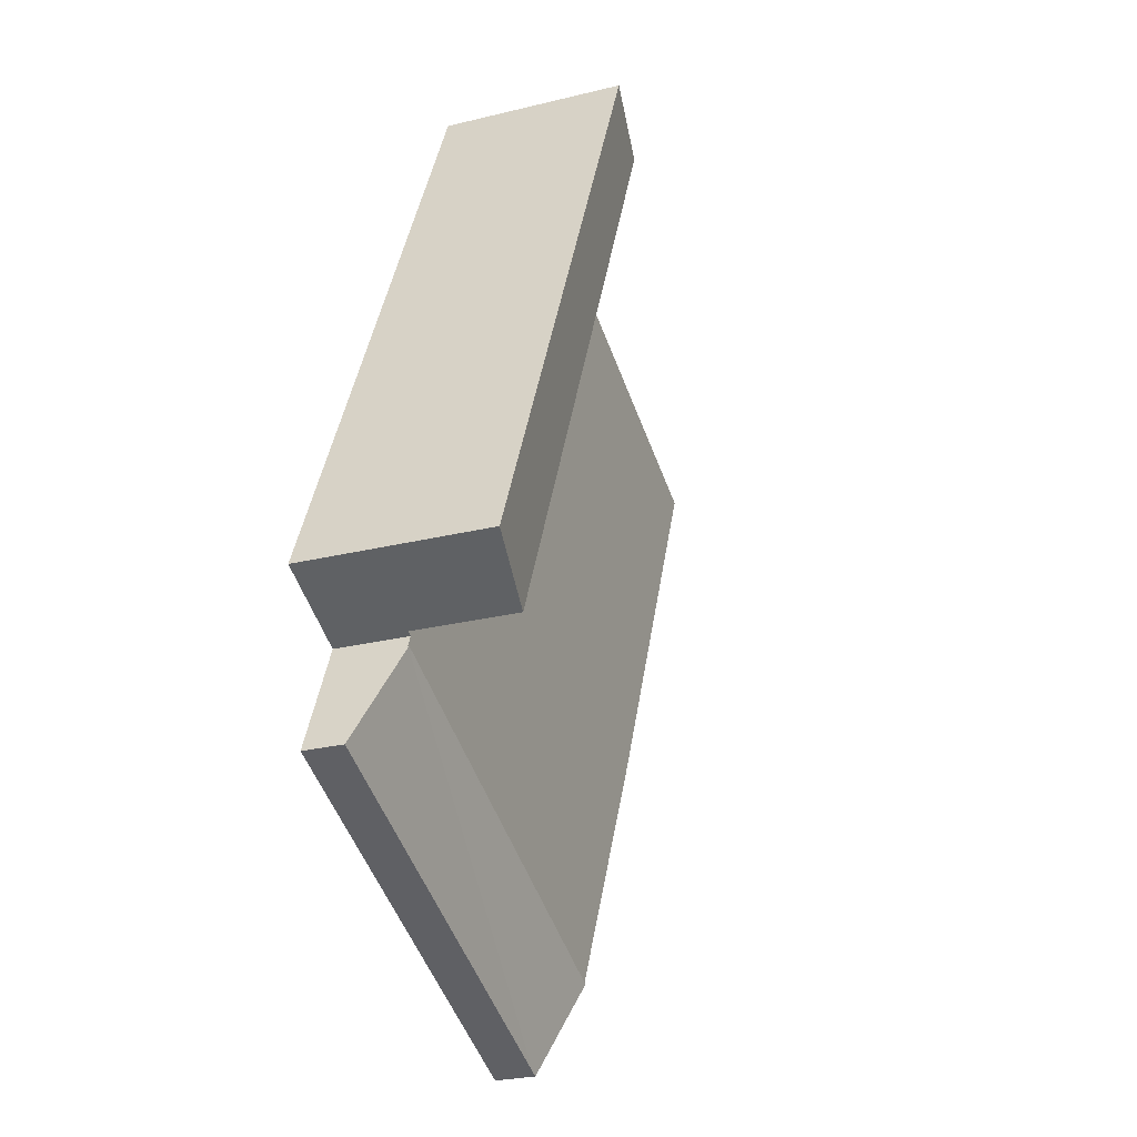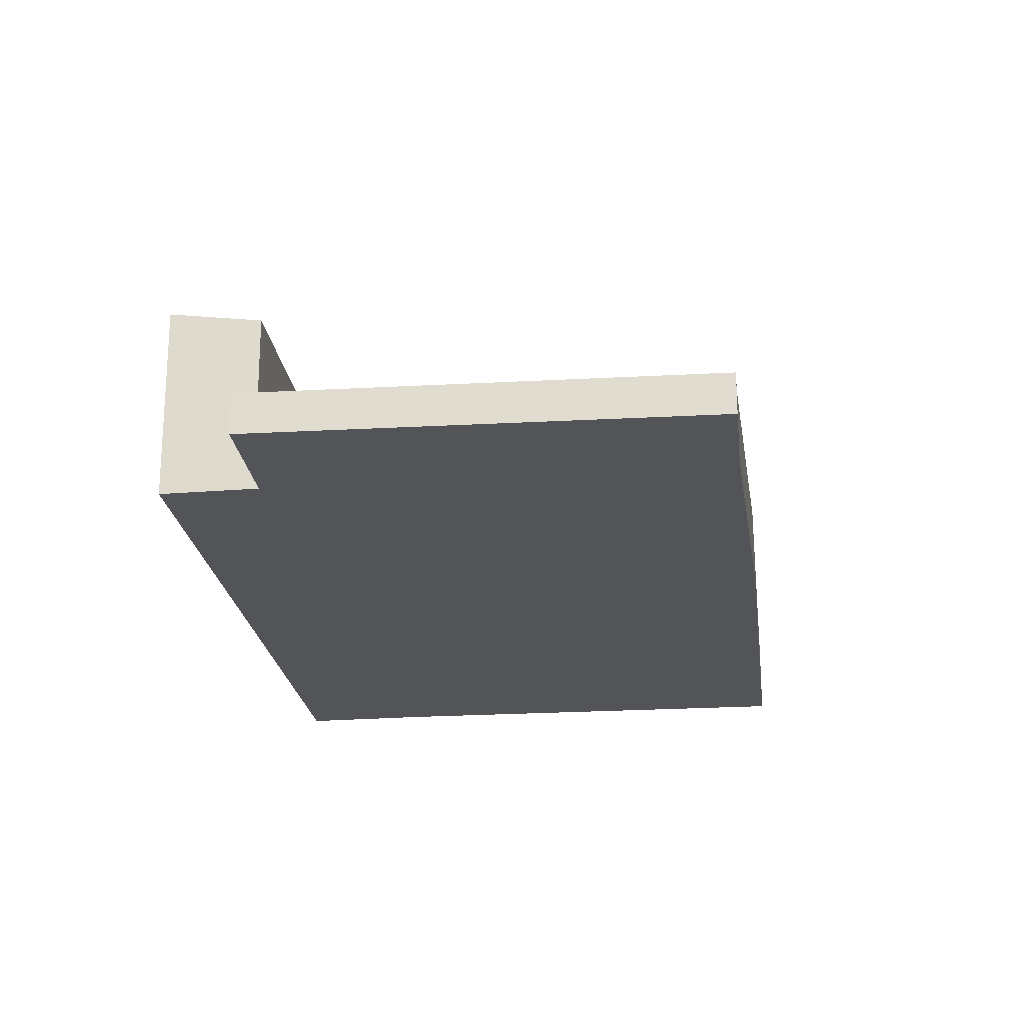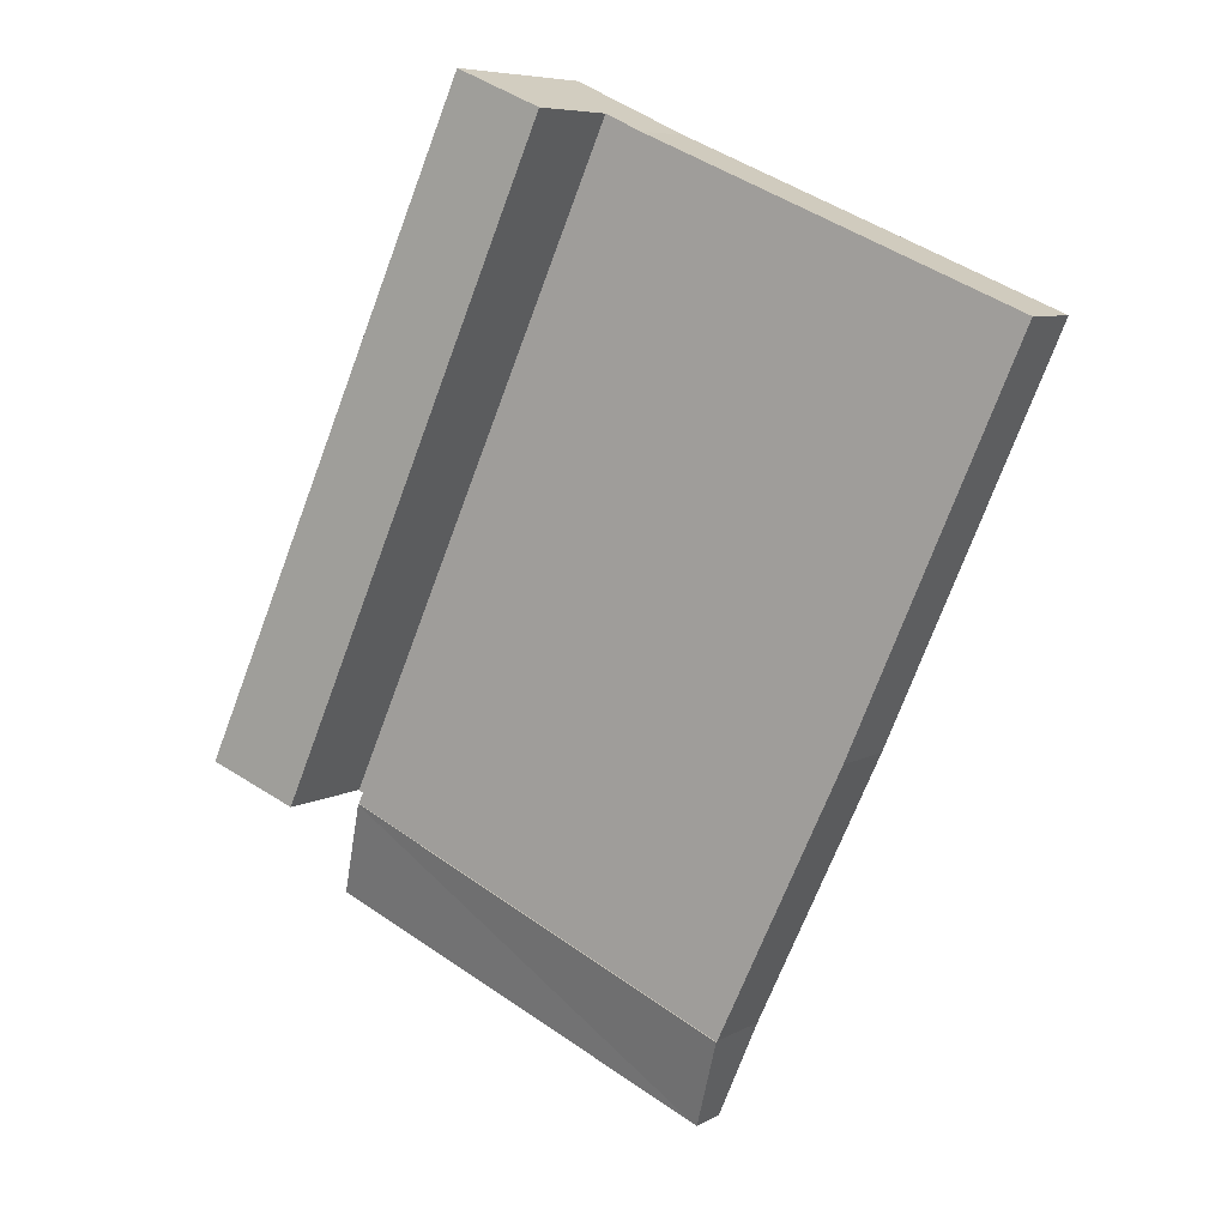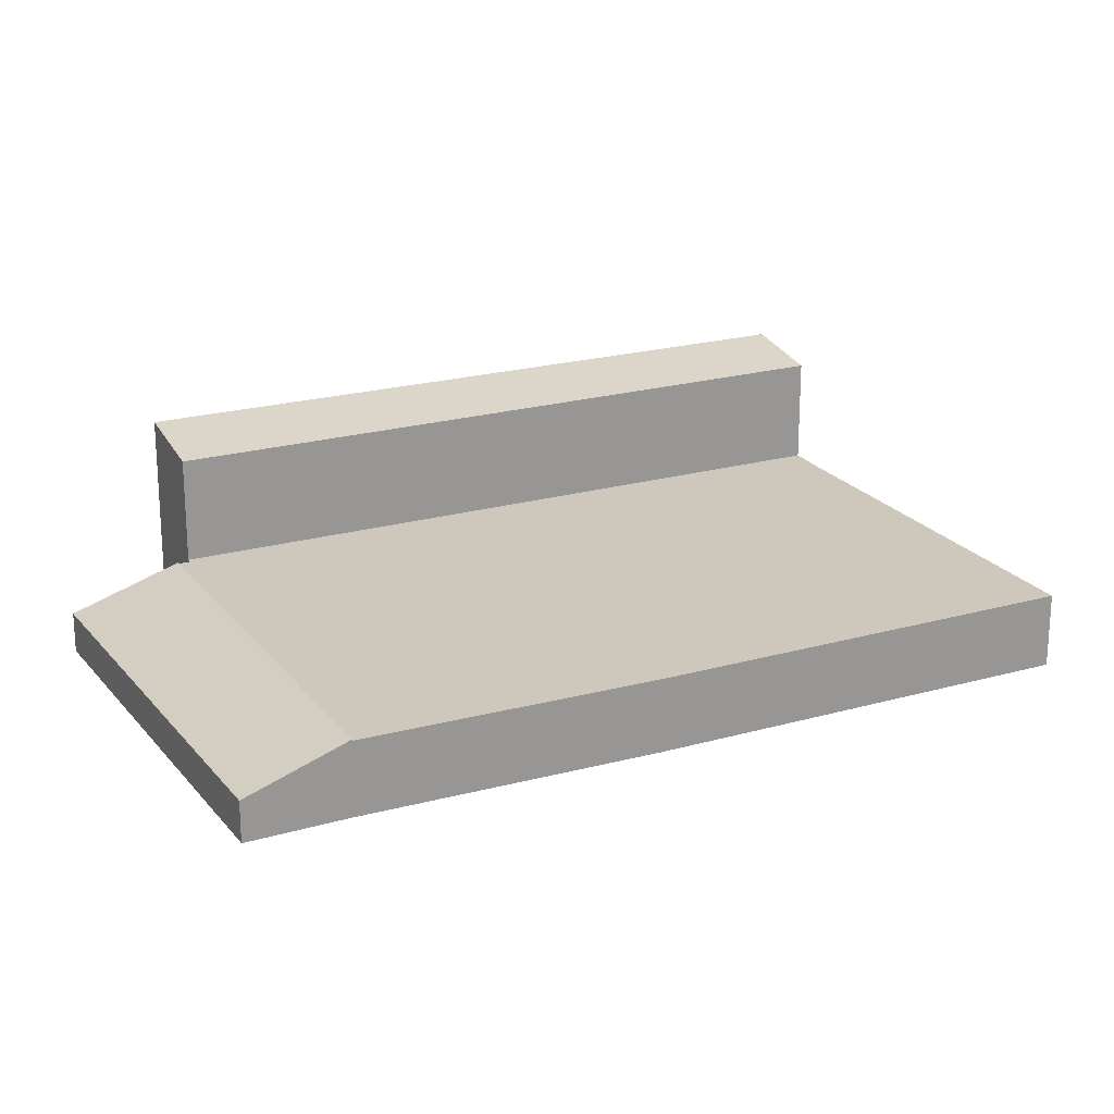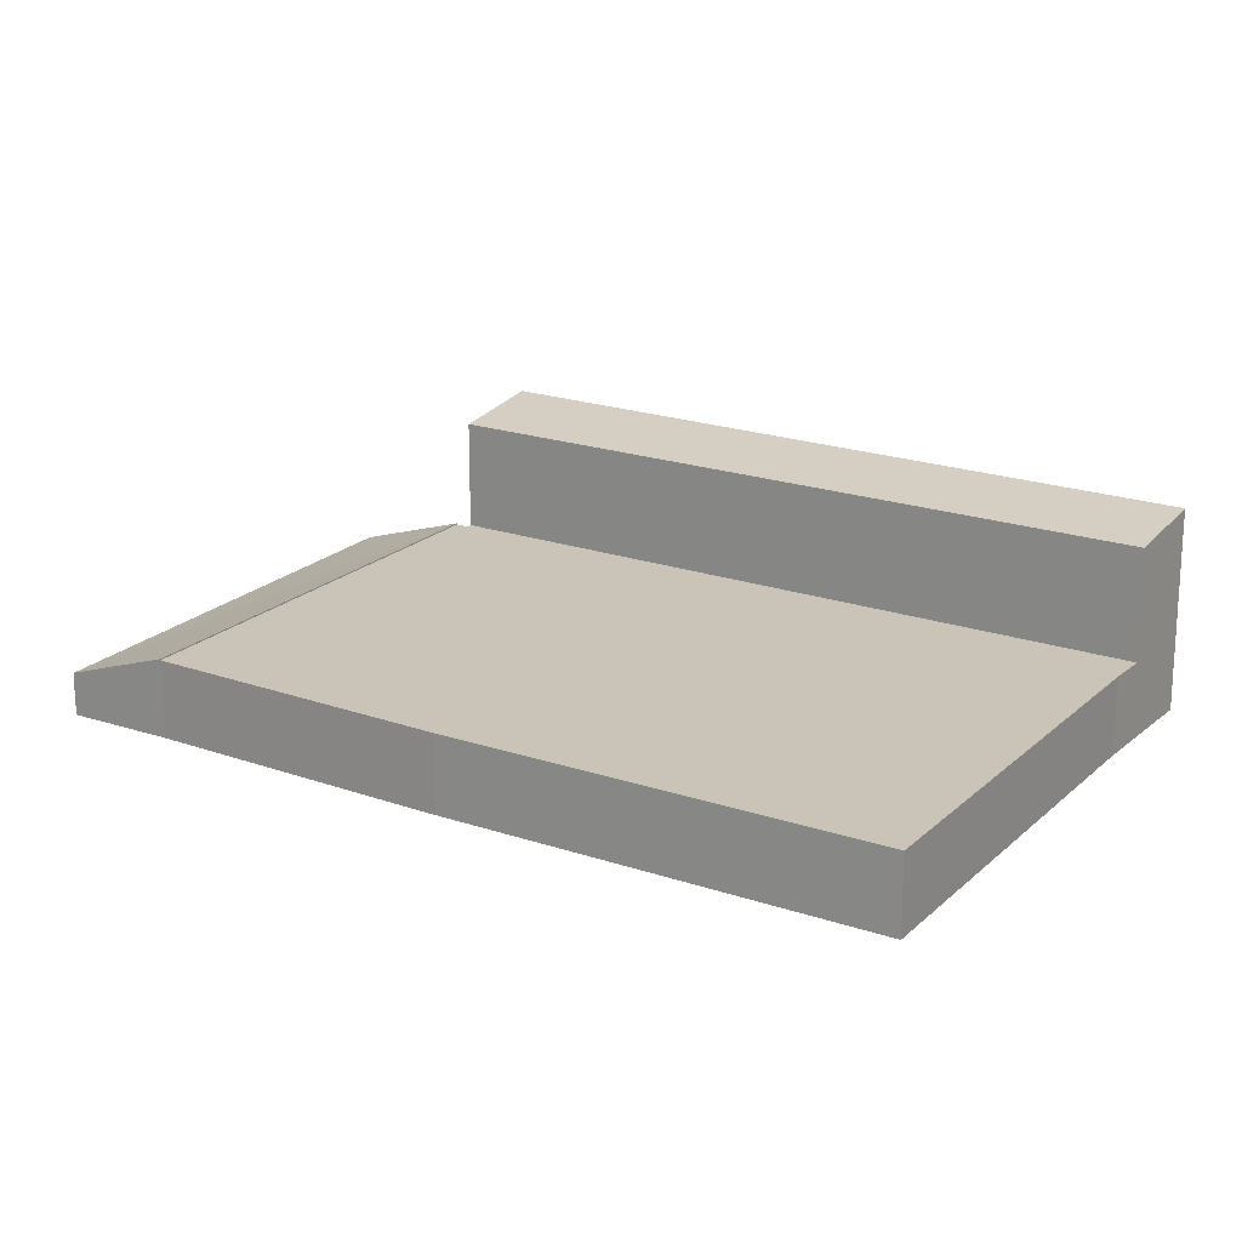
<metadata>
{"format":"obj","ext":"obj","renderer":"f3d","projection":"perspective","resolution":1024,"background":"white","views":[{"elev":-26.2,"azim":111.3,"up":"+Z"},{"elev":-22.8,"azim":163.0,"up":"+Y"},{"elev":7.1,"azim":-146.9,"up":"+Z"},{"elev":21.9,"azim":-140.3,"up":"+Y"},{"elev":20.0,"azim":-81.4,"up":"+Y"}]}
</metadata>
<code>
v  11.95 2.276 5.026
v  5.36 2.276 -12.21
v  0 2.276 1.394e-16
v  13.11 2.276 5.557
v  22.2 2.276 -14.67
v  9.317 2.276 -20.59
v  9.331 2.276 -20.62
v  22.05 2.276 -14.74
v  22.21 2.276 -15.1
v  22.05 9.026e-16 -14.74
v  22.21 9.245e-16 -15.1
v  13.11 -3.403e-16 5.557
v  22.2 8.982e-16 -14.67
v  9.331 1.263e-15 -20.62
v  9.317 1.261e-15 -20.59
v  5.36 7.478e-16 -12.21
v  0 0 0
v  11.95 -3.078e-16 5.026
v  22.22 2.303 -15.13
v  23.58 1.253 -18.24
v  10.78 1.253 -23.52
v  9.331 2.316 -20.62
v  10.61 1.254 -23.59
v  22.21 2.316 -15.1
v  23.58 1.117e-15 -18.24
v  22.22 9.268e-16 -15.13
v  10.78 1.44e-15 -23.52
v  10.61 1.445e-15 -23.59
v  13.11 5.546 5.557
v  24.79 5.942 -13.48
v  22.2 5.536 -14.67
v  20.99 5.937 -5.187
v  15.57 5.932 6.681
v  15.57 -4.091e-16 6.681
v  20.99 3.176e-16 -5.187
v  24.79 8.252e-16 -13.48
g defaultobject
f 1 2 3
f 2 1 4
f 2 4 5
f 2 5 6
f 6 5 7
f 7 5 8
f 9 7 8
f 10 9 8
f 9 10 11
f 12 5 4
f 5 12 13
f 11 7 9
f 7 11 14
f 13 8 5
f 8 13 10
f 14 6 7
f 6 14 15
f 15 2 6
f 2 15 16
f 16 3 2
f 3 16 17
f 17 1 3
f 1 17 18
f 18 4 1
f 4 18 12
f 11 10 14
f 16 18 17
f 18 16 15
f 18 15 12
f 12 15 13
f 13 15 14
f 13 14 10
f 19 20 21
f 22 21 23
f 21 22 19
f 19 22 24
f 11 19 24
f 19 11 20
f 20 11 25
f 25 11 26
f 25 21 20
f 21 25 27
f 21 27 28
f 28 23 21
f 23 14 22
f 14 23 28
f 14 24 22
f 24 14 11
f 26 27 25
f 27 26 11
f 27 11 14
f 27 14 28
f 29 30 31
f 30 29 32
f 32 29 33
f 34 32 33
f 32 34 35
f 32 35 30
f 30 35 36
f 36 31 30
f 31 36 13
f 31 12 29
f 12 31 13
f 29 34 33
f 34 29 12
f 35 13 36
f 13 35 12
f 12 35 34

</code>
